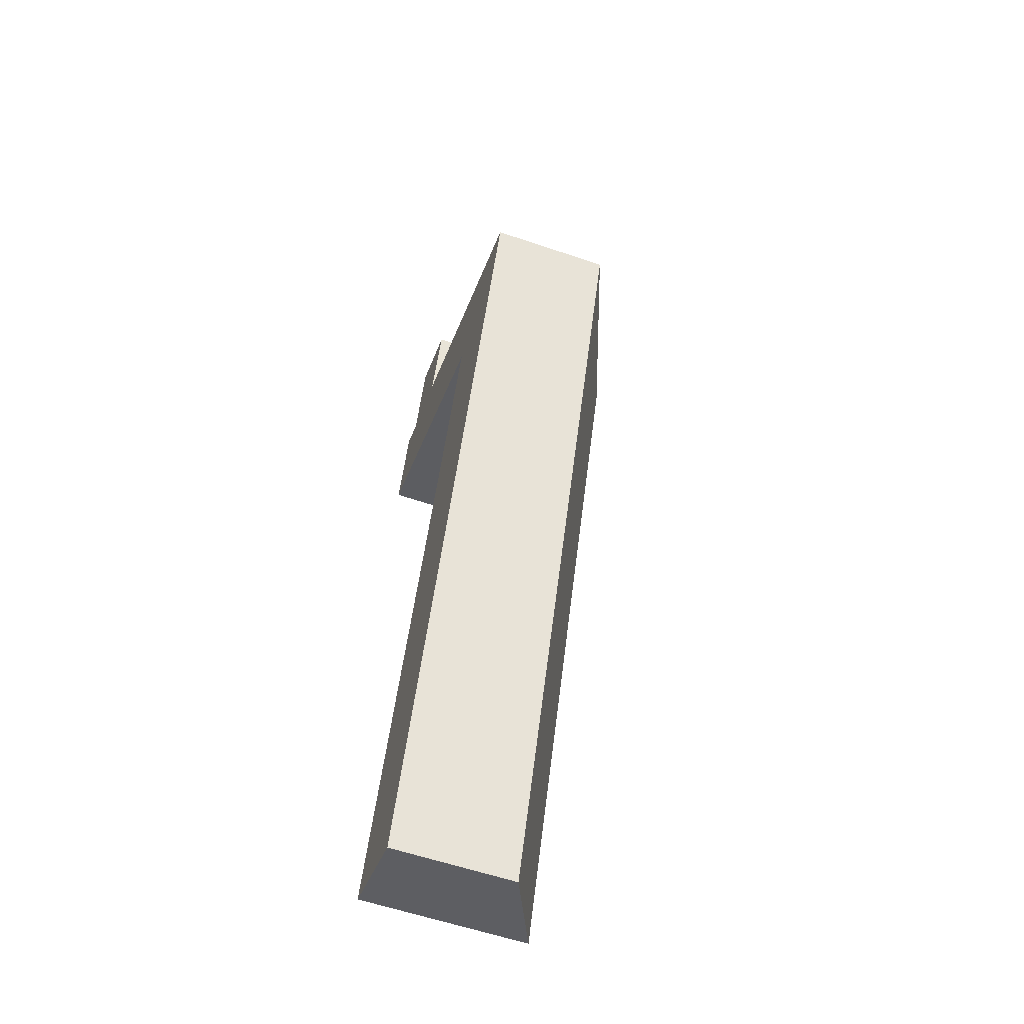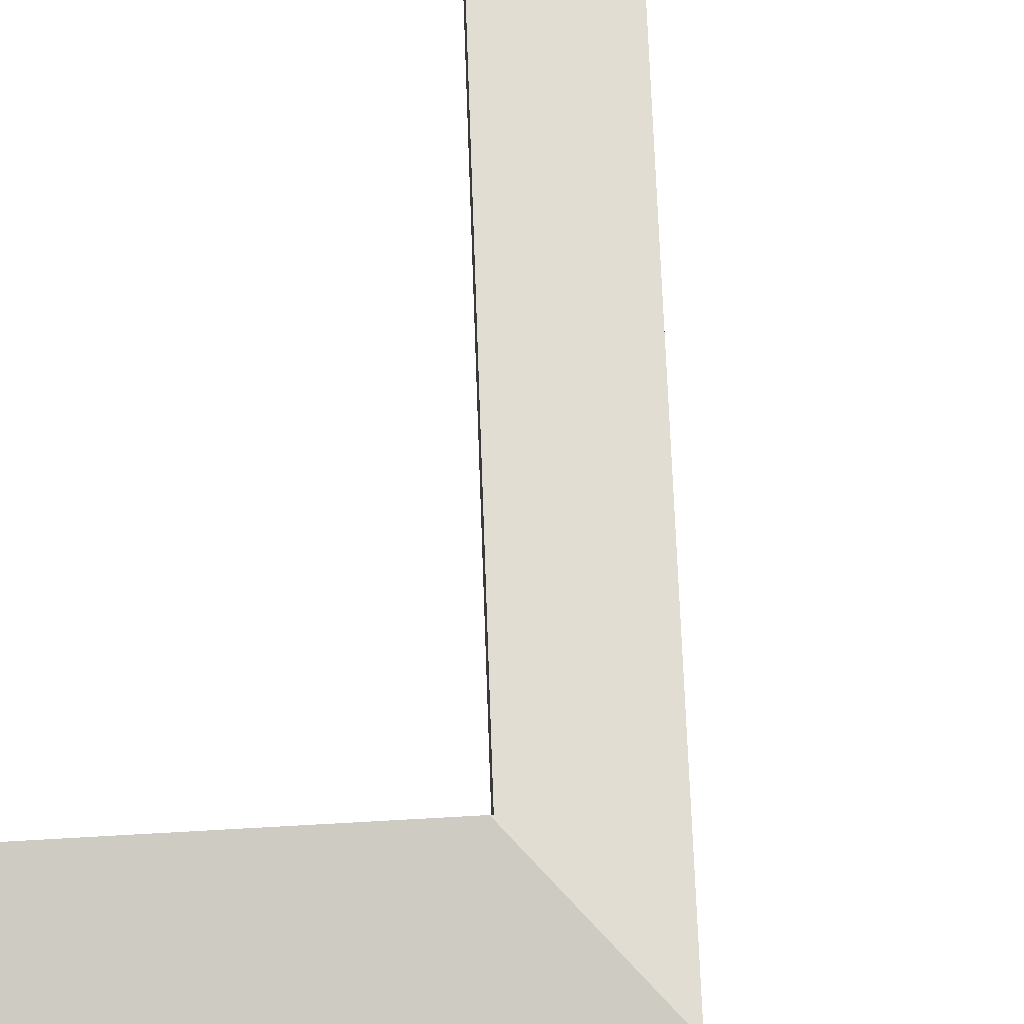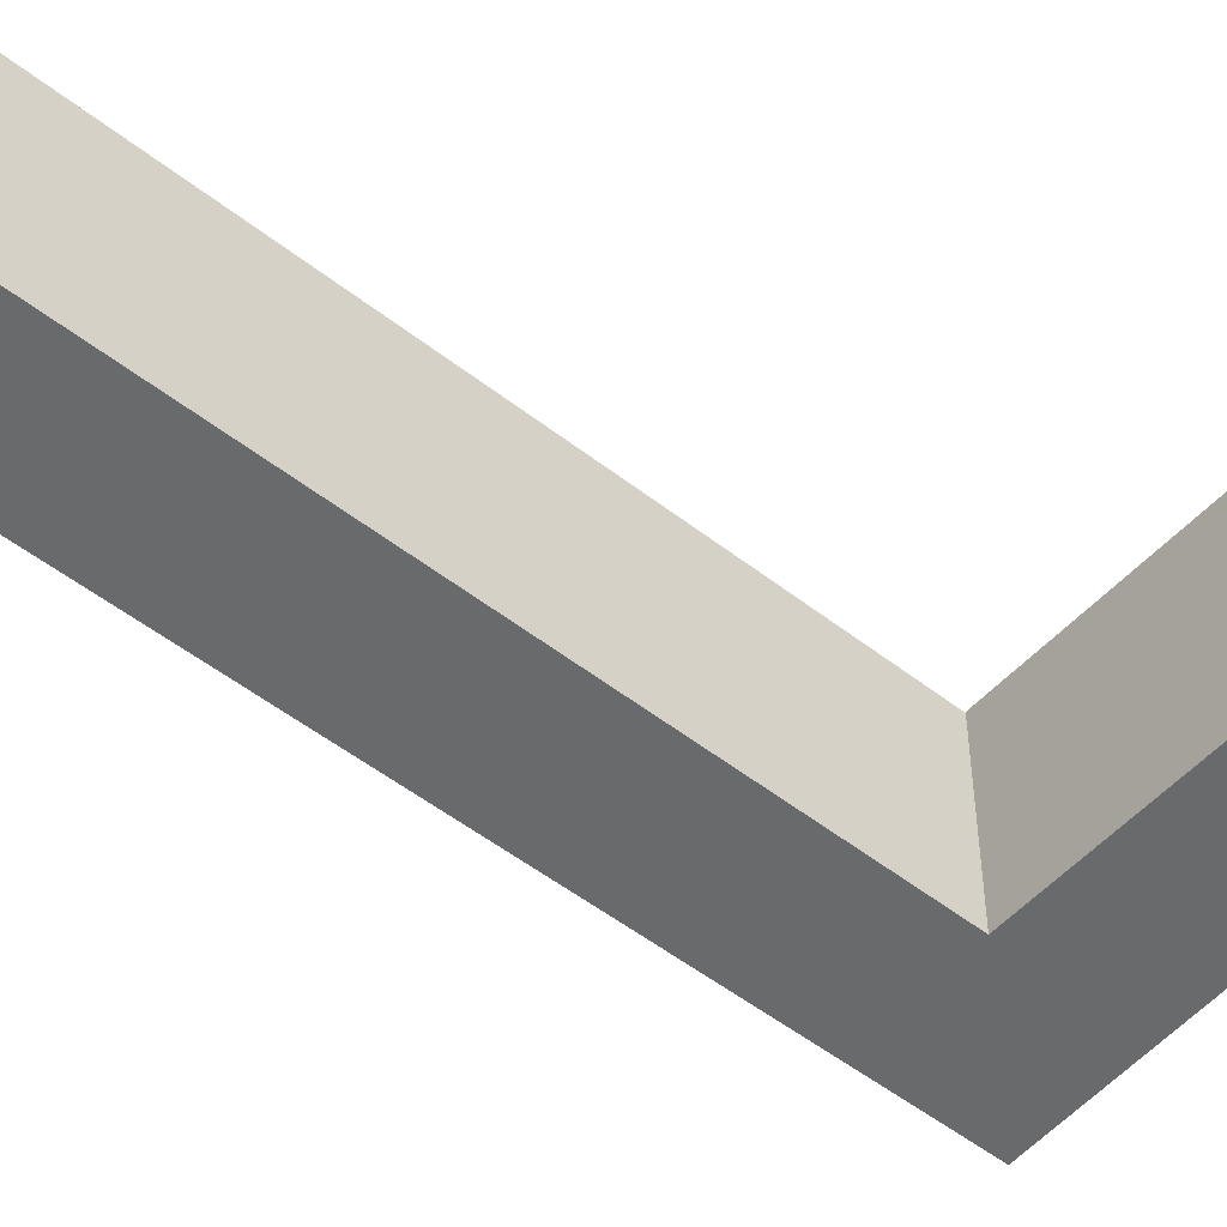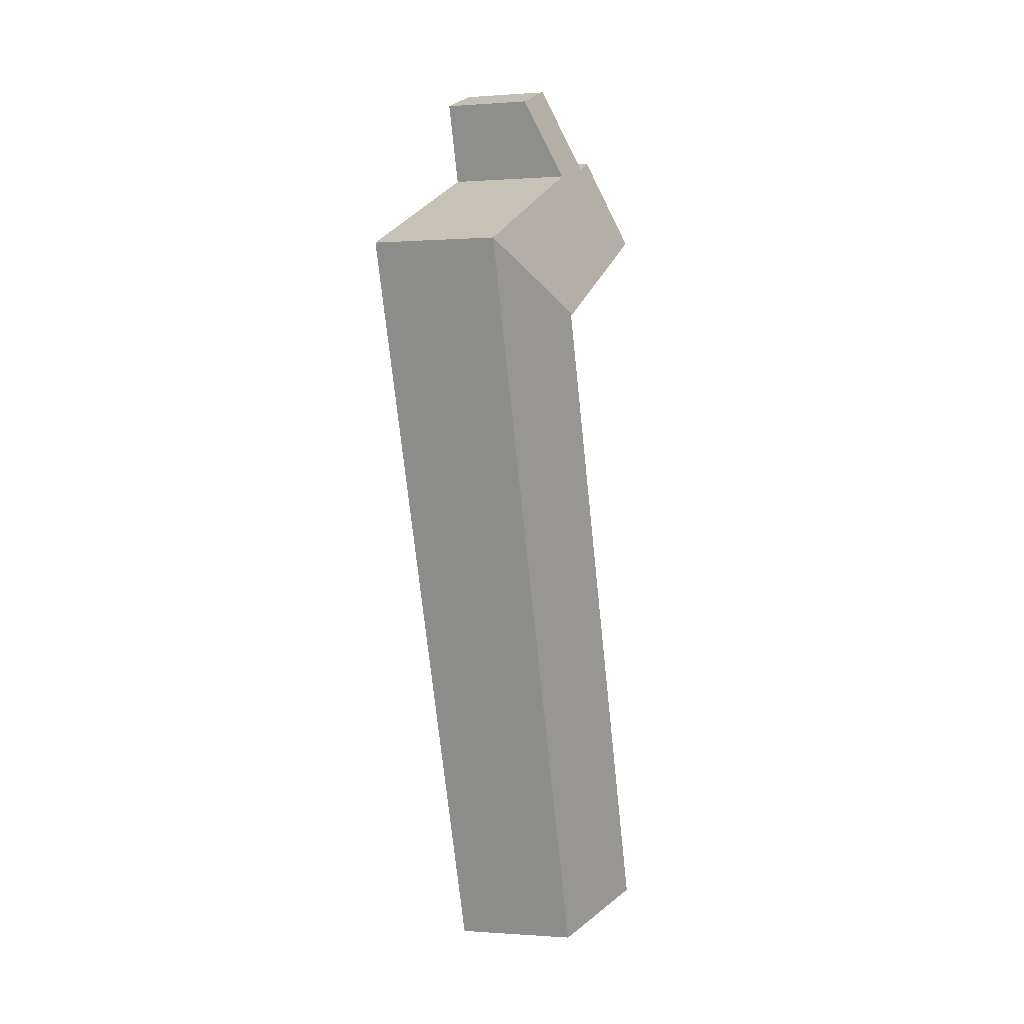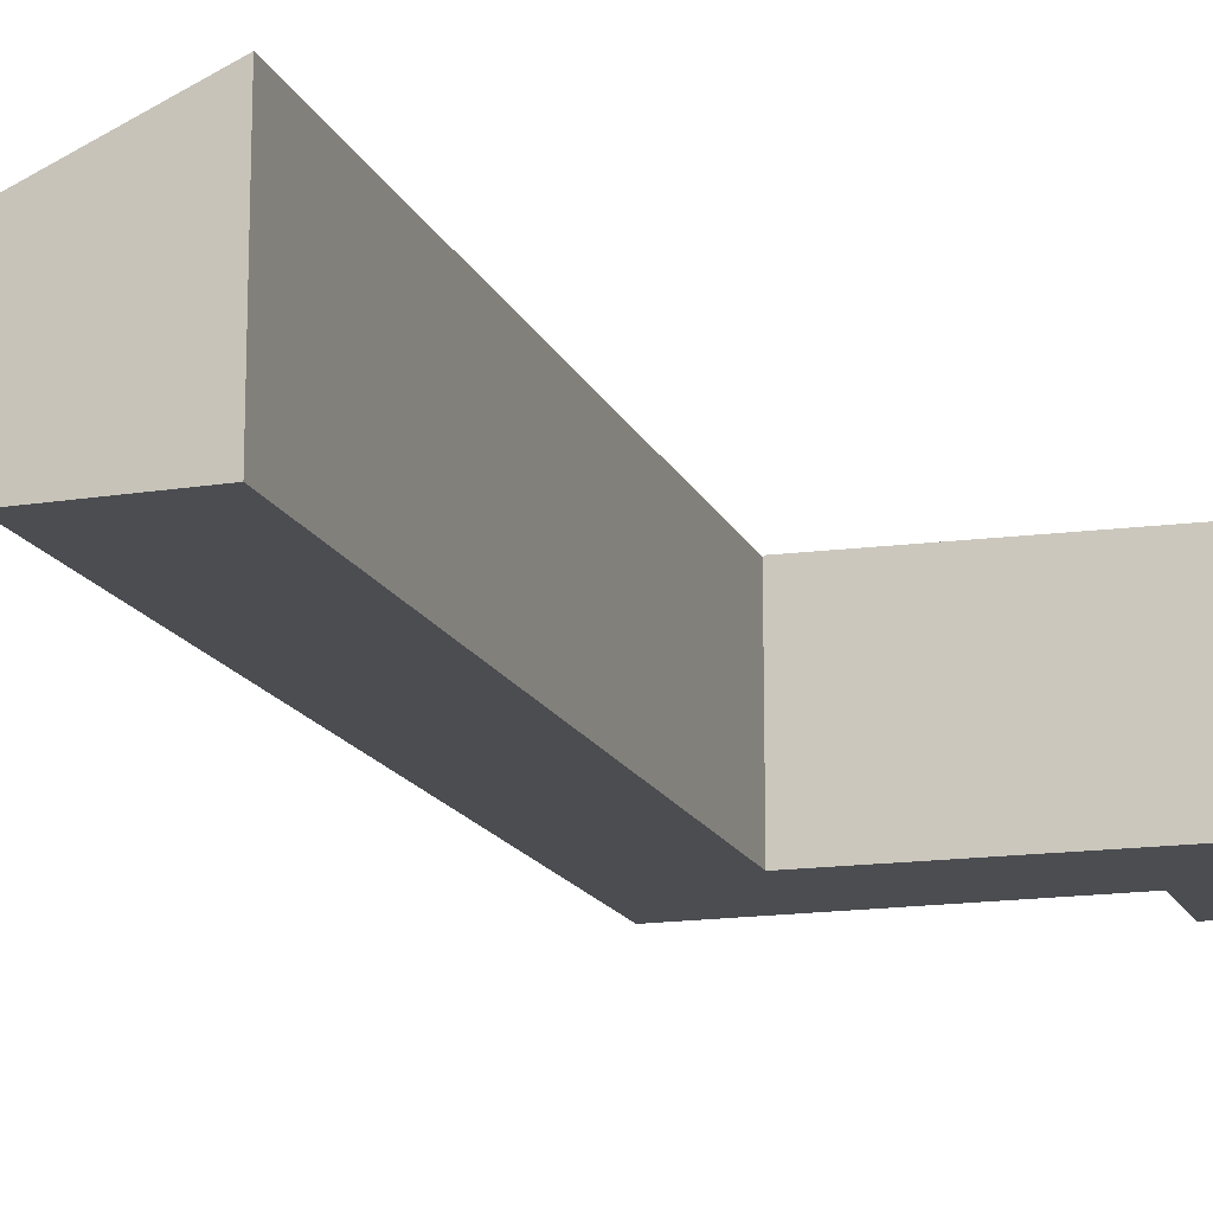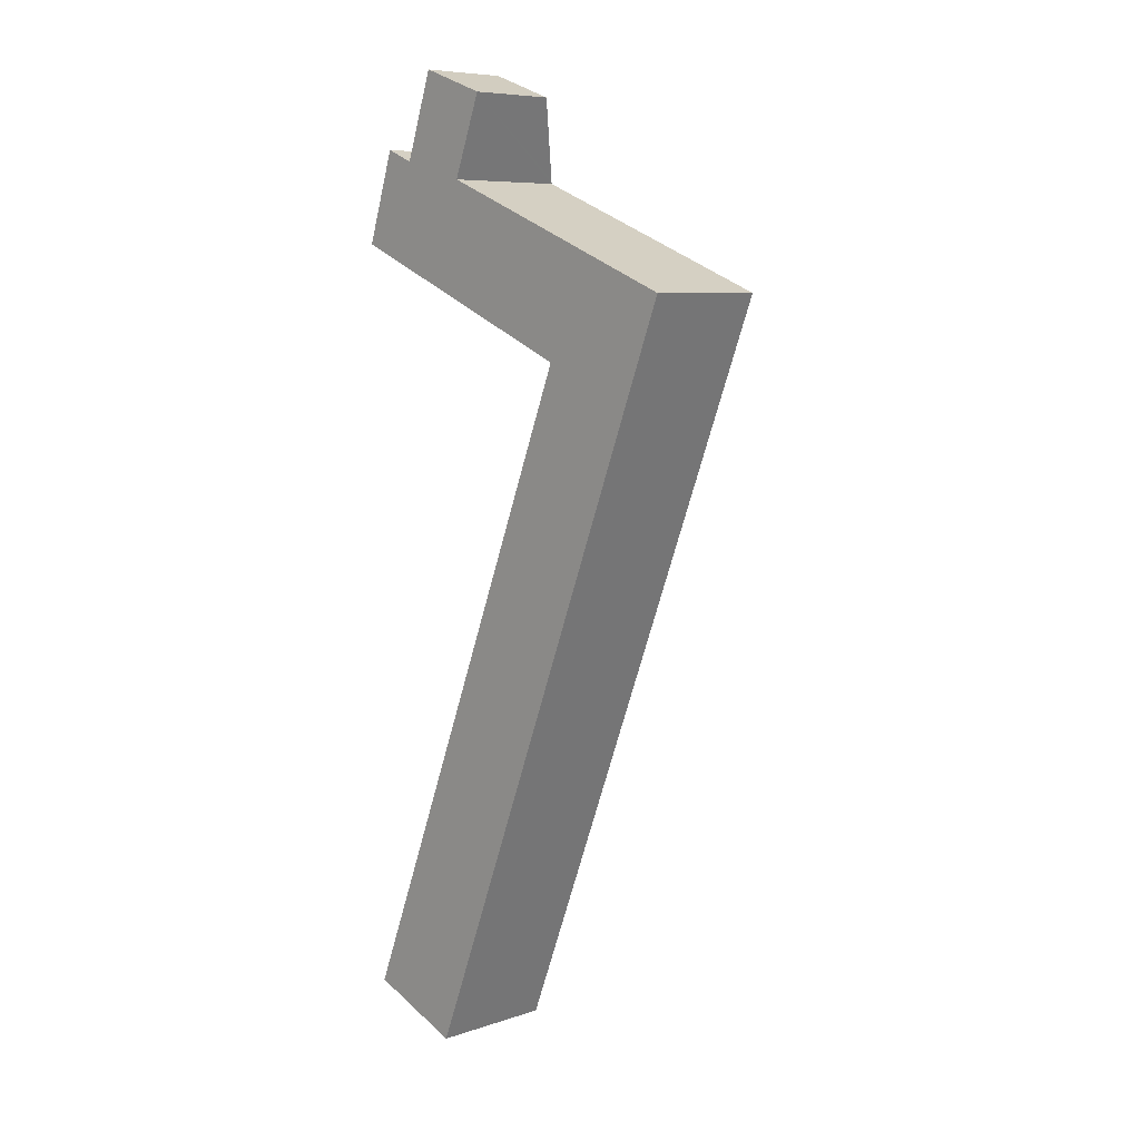
<metadata>
{"format":"obj","ext":"obj","renderer":"f3d","projection":"perspective","resolution":1024,"background":"white","views":[{"elev":-59.5,"azim":70.8,"up":"+Z"},{"elev":63.4,"azim":19.7,"up":"+Y"},{"elev":-52.9,"azim":-108.2,"up":"+Y"},{"elev":-0.2,"azim":106.2,"up":"+Z"},{"elev":-15.7,"azim":-140.6,"up":"+Y"},{"elev":7.6,"azim":46.8,"up":"+Z"}]}
</metadata>
<code>
v  7.502 4.809 -3.171
v  8.587 3.524 -0.231
v  11.47 3.522 -1.383
v  7.444 4.808 -3.146
v  3.787 3.527 1.685
v  2.632 4.769 -1.113
v  3.827 3.481 1.79
v  4.417 2.528 4.058
v  4.665 2.524 3.969
v  0 4.747 2.907e-16
v  1.756 3.622 2.25
v  0.884 3.617 2.613
v  1.871 3.481 2.575
v  2.621 2.556 4.703
v  3.042 3.523 -22.88
v  0.17 4.819 -21.8
v  10.3 3.523 -4.364
v  7.538 4.782 -3.256
v  7.562 4.781 -3.196
v  1.756 -1.378e-16 2.25
v  0.884 -1.6e-16 2.613
v  2.621 -2.88e-16 4.703
v  1.871 -1.577e-16 2.575
v  0.17 1.335e-15 -21.8
v  7.538 1.994e-16 -3.256
v  7.562 1.957e-16 -3.196
v  0 0 0
v  4.665 -2.43e-16 3.969
v  4.417 -2.485e-16 4.058
v  3.787 -1.032e-16 1.685
v  8.587 1.414e-17 -0.231
v  11.47 8.468e-17 -1.383
v  3.827 -1.096e-16 1.79
v  10.3 2.672e-16 -4.364
v  3.042 1.401e-15 -22.88
v  7.502 1.942e-16 -3.171
v  2.632 6.815e-17 -1.113
v  7.444 1.926e-16 -3.146
g defaultobject
f 1 2 3
f 2 1 4
f 2 4 5
f 5 4 6
f 7 8 9
f 8 7 5
f 8 5 6
f 8 6 10
f 8 10 11
f 11 10 12
f 8 13 14
f 13 8 11
f 15 16 17
f 18 17 16
f 3 17 18
f 19 3 18
f 1 3 19
f 12 20 11
f 20 12 21
f 20 13 11
f 13 20 14
f 14 20 22
f 22 20 23
f 24 18 16
f 18 24 25
f 18 25 19
f 19 25 26
f 27 12 10
f 12 27 21
f 22 8 14
f 8 22 9
f 9 22 28
f 28 22 29
f 30 2 5
f 2 30 31
f 2 31 3
f 3 31 32
f 28 7 9
f 7 28 5
f 5 28 30
f 30 28 33
f 32 17 3
f 17 32 15
f 15 32 34
f 15 34 35
f 15 24 16
f 24 15 35
f 19 4 1
f 4 19 6
f 6 19 26
f 6 26 10
f 10 26 36
f 10 36 37
f 10 37 27
f 37 36 38
f 29 23 20
f 23 29 22
f 34 24 35
f 24 34 25
f 25 34 32
f 25 32 26
f 26 32 31
f 26 31 36
f 36 31 38
f 38 31 37
f 37 31 30
f 37 30 27
f 27 30 33
f 27 33 28
f 27 28 20
f 27 20 21
f 20 28 29

</code>
